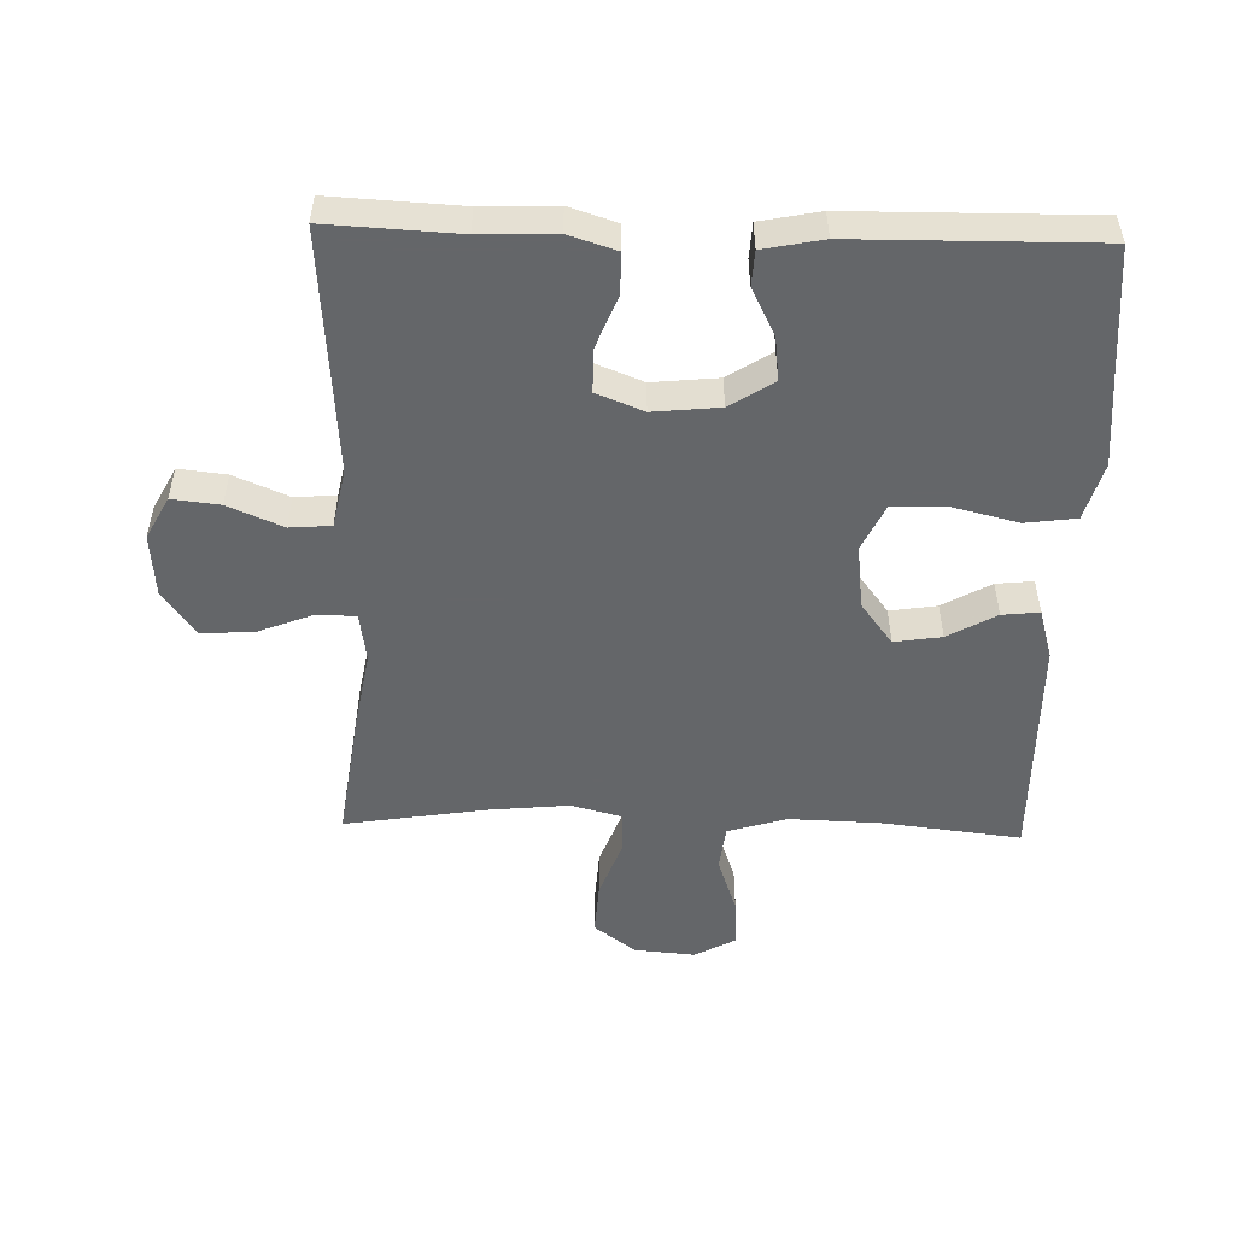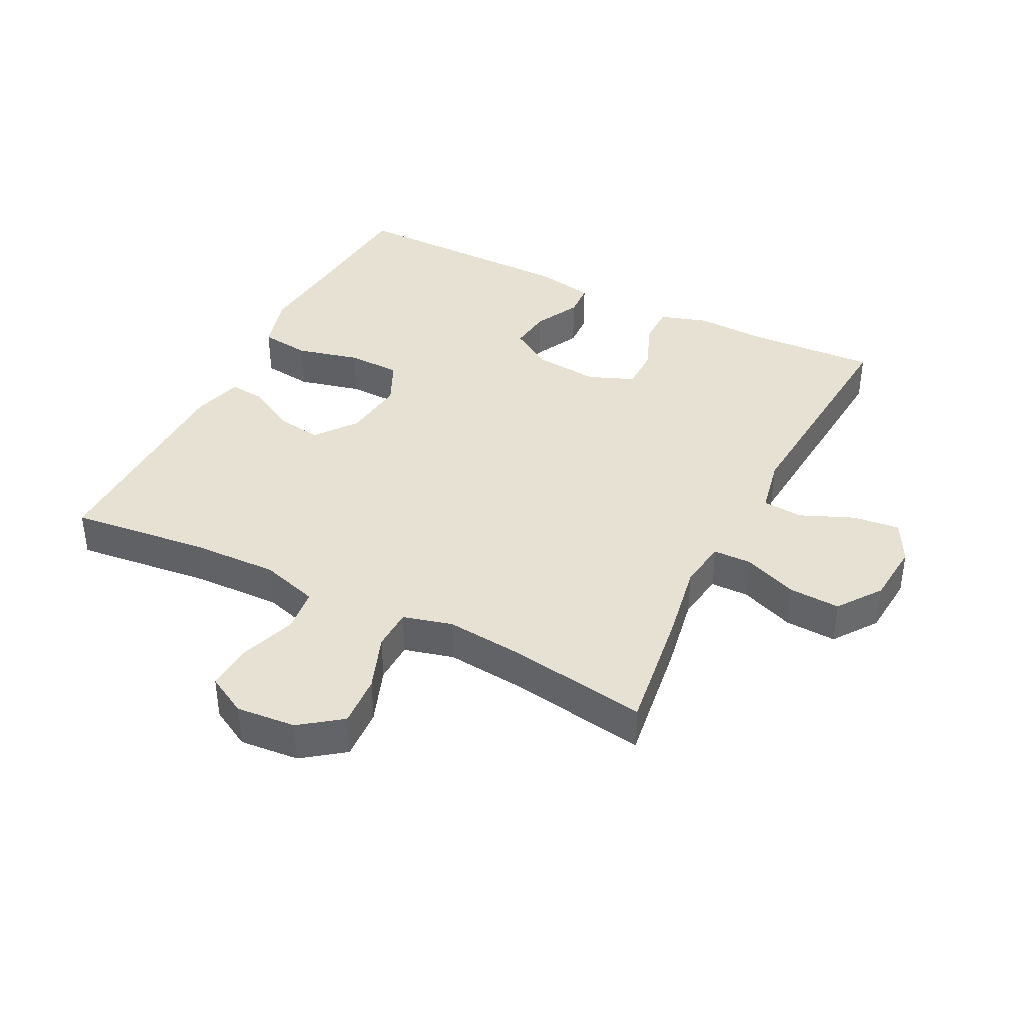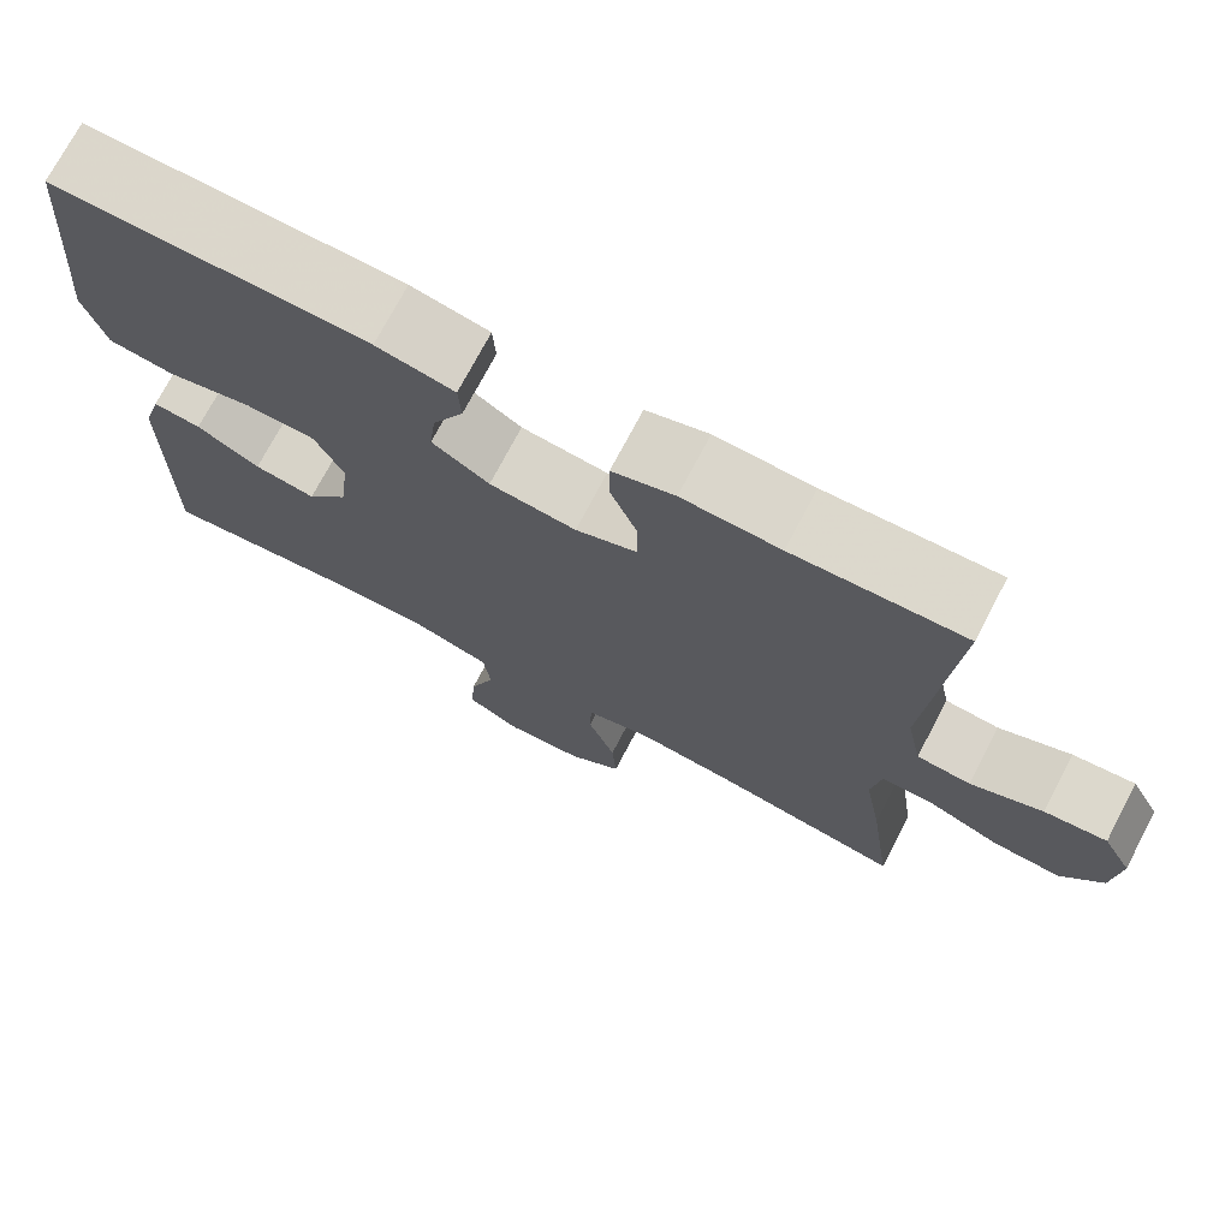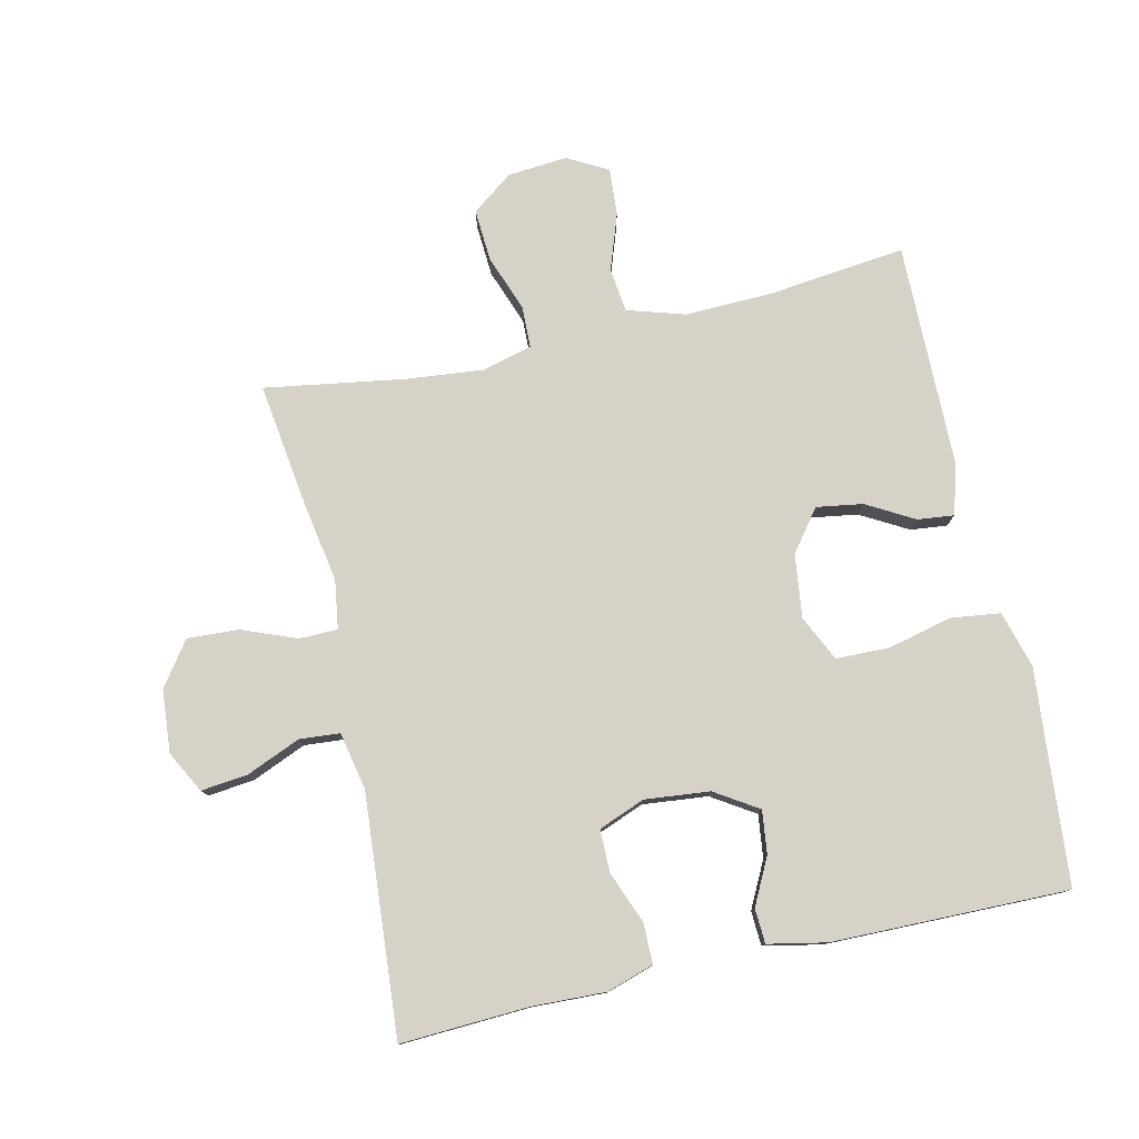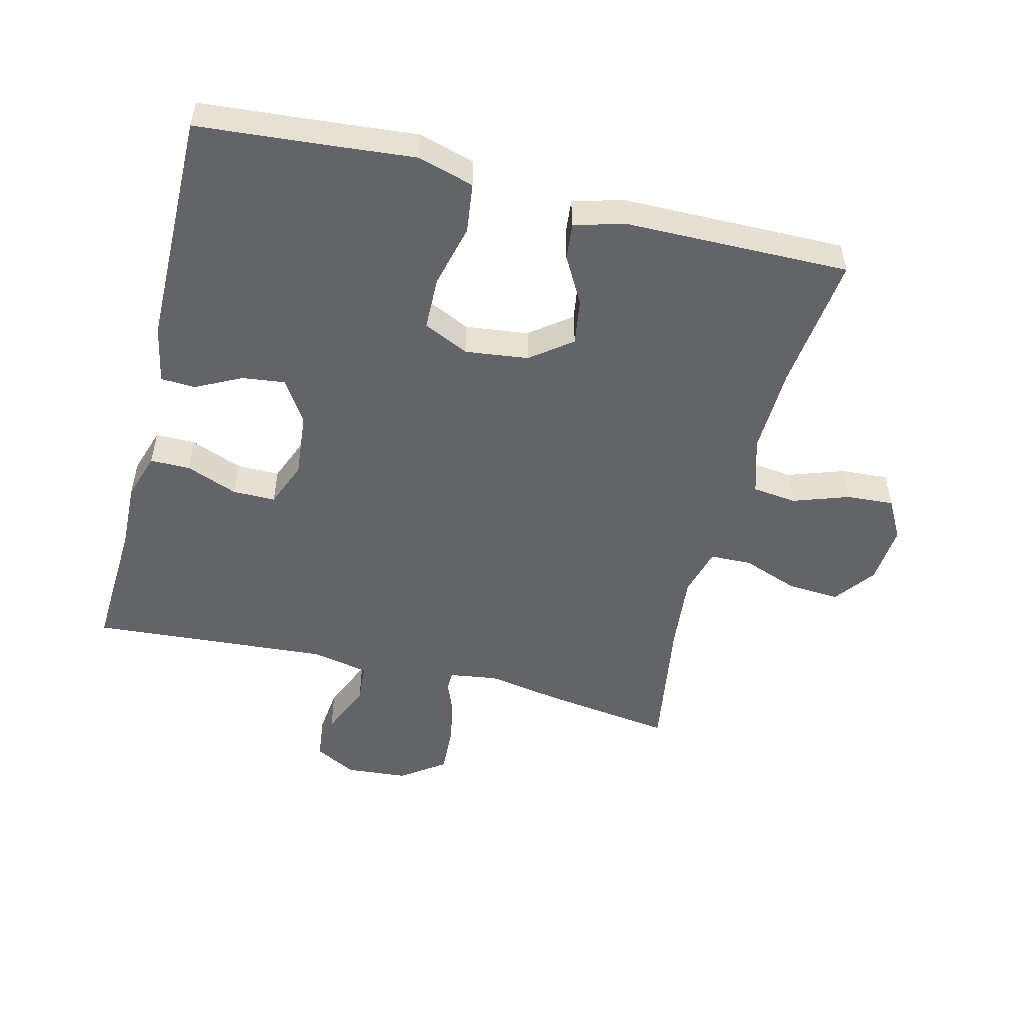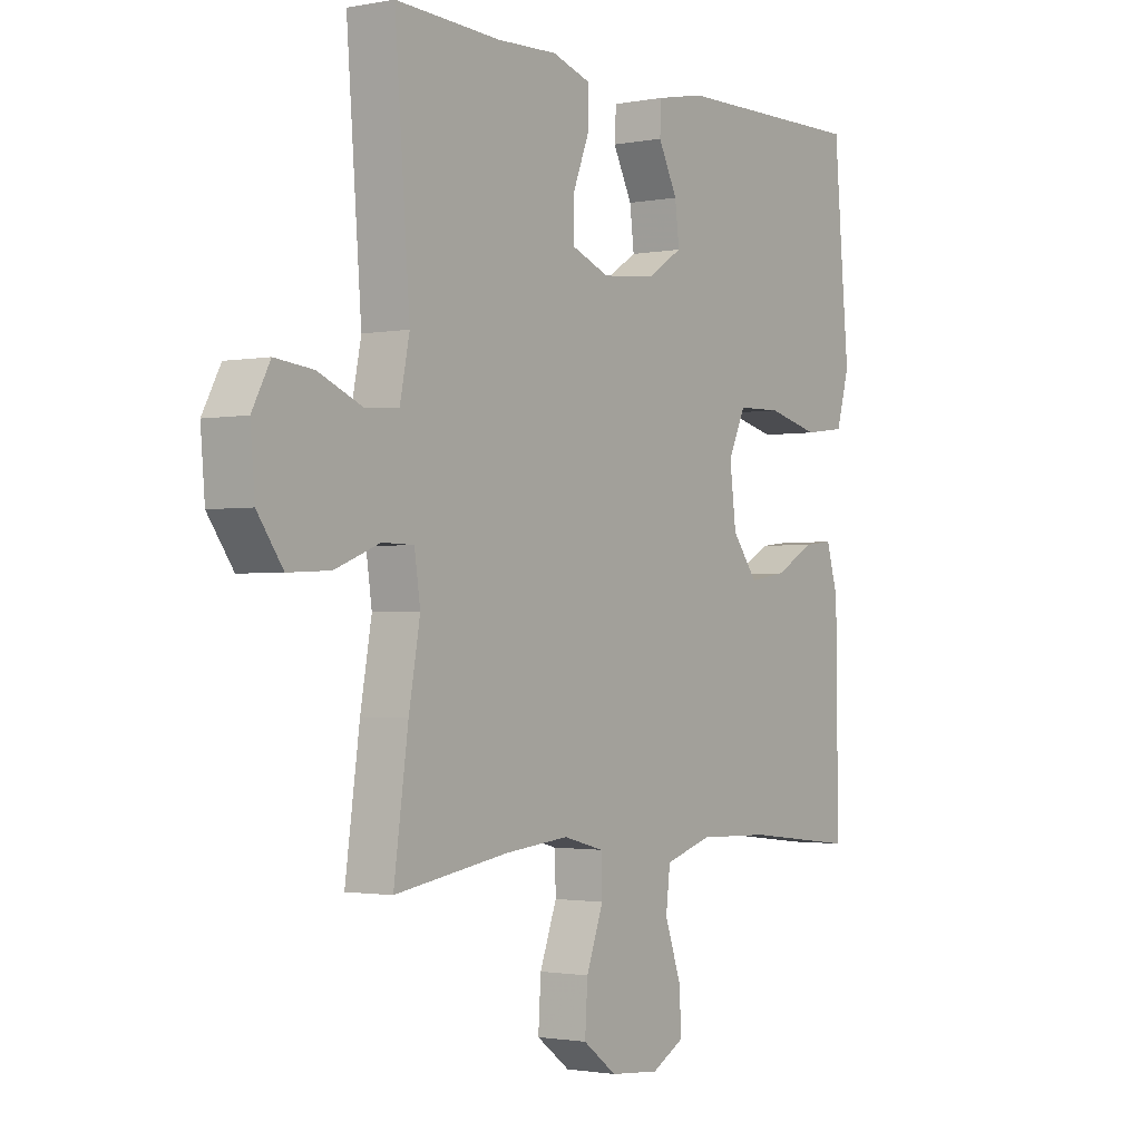
<metadata>
{"format":"obj","ext":"obj","renderer":"f3d","projection":"perspective","resolution":1024,"background":"white","views":[{"elev":-51.7,"azim":-1.6,"up":"+Y"},{"elev":39.4,"azim":-153.2,"up":"+Y"},{"elev":73.3,"azim":-152.3,"up":"+Z"},{"elev":78.3,"azim":-12.7,"up":"+Y"},{"elev":-51.3,"azim":75.9,"up":"+Y"},{"elev":-1.6,"azim":-55.1,"up":"+Z"}]}
</metadata>
<code>
v -0.5 0.07 0.5
v -0.303 0.07 0.49
v -0.19 0.07 0.494
v -0.118 0.07 0.471
v -0.118 0.07 0.409
v -0.149 0.07 0.33
v -0.149 0.07 0.264
v -0.078 0.07 0.236
v 0.022 0.07 0.246
v 0.088 0.07 0.288
v 0.08 0.07 0.354
v 0.044 0.07 0.425
v 0.047 0.07 0.478
v 0.137 0.07 0.496
v 0.5 0.07 0.5
v 0.517 0.07 0.3
v 0.529 0.07 0.17
v 0.504 0.07 0.083
v 0.427 0.07 0.073
v 0.329 0.07 0.097
v 0.247 0.07 0.095
v 0.214 0.07 0.025
v 0.226 0.07 -0.072
v 0.274 0.07 -0.135
v 0.345 0.07 -0.124
v 0.418 0.07 -0.083
v 0.474 0.07 -0.077
v 0.496 0.07 -0.153
v 0.5 0.07 -0.5
v 0.289 0.07 -0.476
v 0.154 0.07 -0.472
v 0.065 0.07 -0.499
v 0.057 0.07 -0.567
v 0.087 0.07 -0.653
v 0.092 0.07 -0.726
v 0.03 0.07 -0.76
v -0.062 0.07 -0.752
v -0.125 0.07 -0.705
v -0.12 0.07 -0.625
v -0.088 0.07 -0.538
v -0.09 0.07 -0.474
v -0.166 0.07 -0.454
v -0.286 0.07 -0.466
v -0.5 0.07 -0.5
v -0.473 0.07 -0.304
v -0.452 0.07 -0.185
v -0.463 0.07 -0.11
v -0.522 0.07 -0.109
v -0.606 0.07 -0.142
v -0.685 0.07 -0.146
v -0.733 0.07 -0.079
v -0.741 0.07 0.017
v -0.707 0.07 0.081
v -0.635 0.07 0.073
v -0.552 0.07 0.038
v -0.49 0.07 0.043
v -0.472 0.07 0.132
v -0.5 0 0.5
v -0.303 0 0.49
v -0.19 0 0.494
v -0.118 0 0.471
v -0.118 0 0.409
v -0.149 0 0.33
v -0.149 0 0.264
v -0.078 0 0.236
v 0.022 0 0.246
v 0.088 0 0.288
v 0.08 0 0.354
v 0.044 0 0.425
v 0.047 0 0.478
v 0.137 0 0.496
v 0.5 0 0.5
v 0.517 0 0.3
v 0.529 0 0.17
v 0.504 0 0.083
v 0.427 0 0.073
v 0.329 0 0.097
v 0.247 0 0.095
v 0.214 0 0.025
v 0.226 0 -0.072
v 0.274 0 -0.135
v 0.345 0 -0.124
v 0.418 0 -0.083
v 0.474 0 -0.077
v 0.496 0 -0.153
v 0.5 0 -0.5
v 0.289 0 -0.476
v 0.154 0 -0.472
v 0.065 0 -0.499
v 0.057 0 -0.567
v 0.087 0 -0.653
v 0.092 0 -0.726
v 0.03 0 -0.76
v -0.062 0 -0.752
v -0.125 0 -0.705
v -0.12 0 -0.625
v -0.088 0 -0.538
v -0.09 0 -0.474
v -0.166 0 -0.454
v -0.286 0 -0.466
v -0.5 0 -0.5
v -0.473 0 -0.304
v -0.452 0 -0.185
v -0.463 0 -0.11
v -0.522 0 -0.109
v -0.606 0 -0.142
v -0.685 0 -0.146
v -0.733 0 -0.079
v -0.741 0 0.017
v -0.707 0 0.081
v -0.635 0 0.073
v -0.552 0 0.038
v -0.49 0 0.043
v -0.472 0 0.132
f 53 54 55
f 52 53 55
f 51 52 55
f 50 51 55
f 49 50 55
f 48 49 55
f 47 48 55 56
f 43 44 45 46
f 42 43 46 47
f 47 56 57
f 42 47 57
f 41 42 57
f 38 39 40
f 37 38 40
f 36 37 40
f 35 36 40
f 34 35 40
f 33 34 40
f 32 33 40 41
f 28 29 30
f 27 28 30
f 26 27 30
f 25 26 30
f 24 25 30 31
f 41 57 1
f 32 41 1
f 31 32 1
f 24 31 1
f 23 24 1
f 18 19 20
f 17 18 20
f 16 17 20
f 16 20 21
f 15 16 21
f 14 15 21
f 13 14 21
f 12 13 21
f 11 12 21
f 4 5 6
f 3 4 6
f 2 3 6
f 2 6 7
f 1 2 7
f 23 1 7
f 22 23 7 8
f 10 11 21 22
f 9 10 22
f 8 9 22
f 112 111 110
f 112 110 109
f 112 109 108
f 112 108 107
f 112 107 106
f 112 106 105
f 113 112 105 104
f 103 102 101 100
f 104 103 100 99
f 114 113 104
f 114 104 99
f 114 99 98
f 97 96 95
f 97 95 94
f 97 94 93
f 97 93 92
f 97 92 91
f 97 91 90
f 98 97 90 89
f 87 86 85
f 87 85 84
f 87 84 83
f 87 83 82
f 88 87 82 81
f 58 114 98
f 58 98 89
f 58 89 88
f 58 88 81
f 58 81 80
f 77 76 75
f 77 75 74
f 77 74 73
f 78 77 73
f 78 73 72
f 78 72 71
f 78 71 70
f 78 70 69
f 78 69 68
f 63 62 61
f 63 61 60
f 63 60 59
f 64 63 59
f 64 59 58
f 64 58 80
f 65 64 80 79
f 79 78 68 67
f 79 67 66
f 79 66 65
f 1 58 59 2
f 2 59 60 3
f 3 60 61 4
f 4 61 62 5
f 5 62 63 6
f 6 63 64 7
f 7 64 65 8
f 8 65 66 9
f 9 66 67 10
f 10 67 68 11
f 11 68 69 12
f 12 69 70 13
f 13 70 71 14
f 14 71 72 15
f 15 72 73 16
f 16 73 74 17
f 17 74 75 18
f 18 75 76 19
f 19 76 77 20
f 20 77 78 21
f 21 78 79 22
f 22 79 80 23
f 23 80 81 24
f 24 81 82 25
f 25 82 83 26
f 26 83 84 27
f 27 84 85 28
f 28 85 86 29
f 29 86 87 30
f 30 87 88 31
f 31 88 89 32
f 32 89 90 33
f 33 90 91 34
f 34 91 92 35
f 35 92 93 36
f 36 93 94 37
f 37 94 95 38
f 38 95 96 39
f 39 96 97 40
f 40 97 98 41
f 41 98 99 42
f 42 99 100 43
f 43 100 101 44
f 44 101 102 45
f 45 102 103 46
f 46 103 104 47
f 47 104 105 48
f 48 105 106 49
f 49 106 107 50
f 50 107 108 51
f 51 108 109 52
f 52 109 110 53
f 53 110 111 54
f 54 111 112 55
f 55 112 113 56
f 56 113 114 57
f 57 114 58 1

</code>
